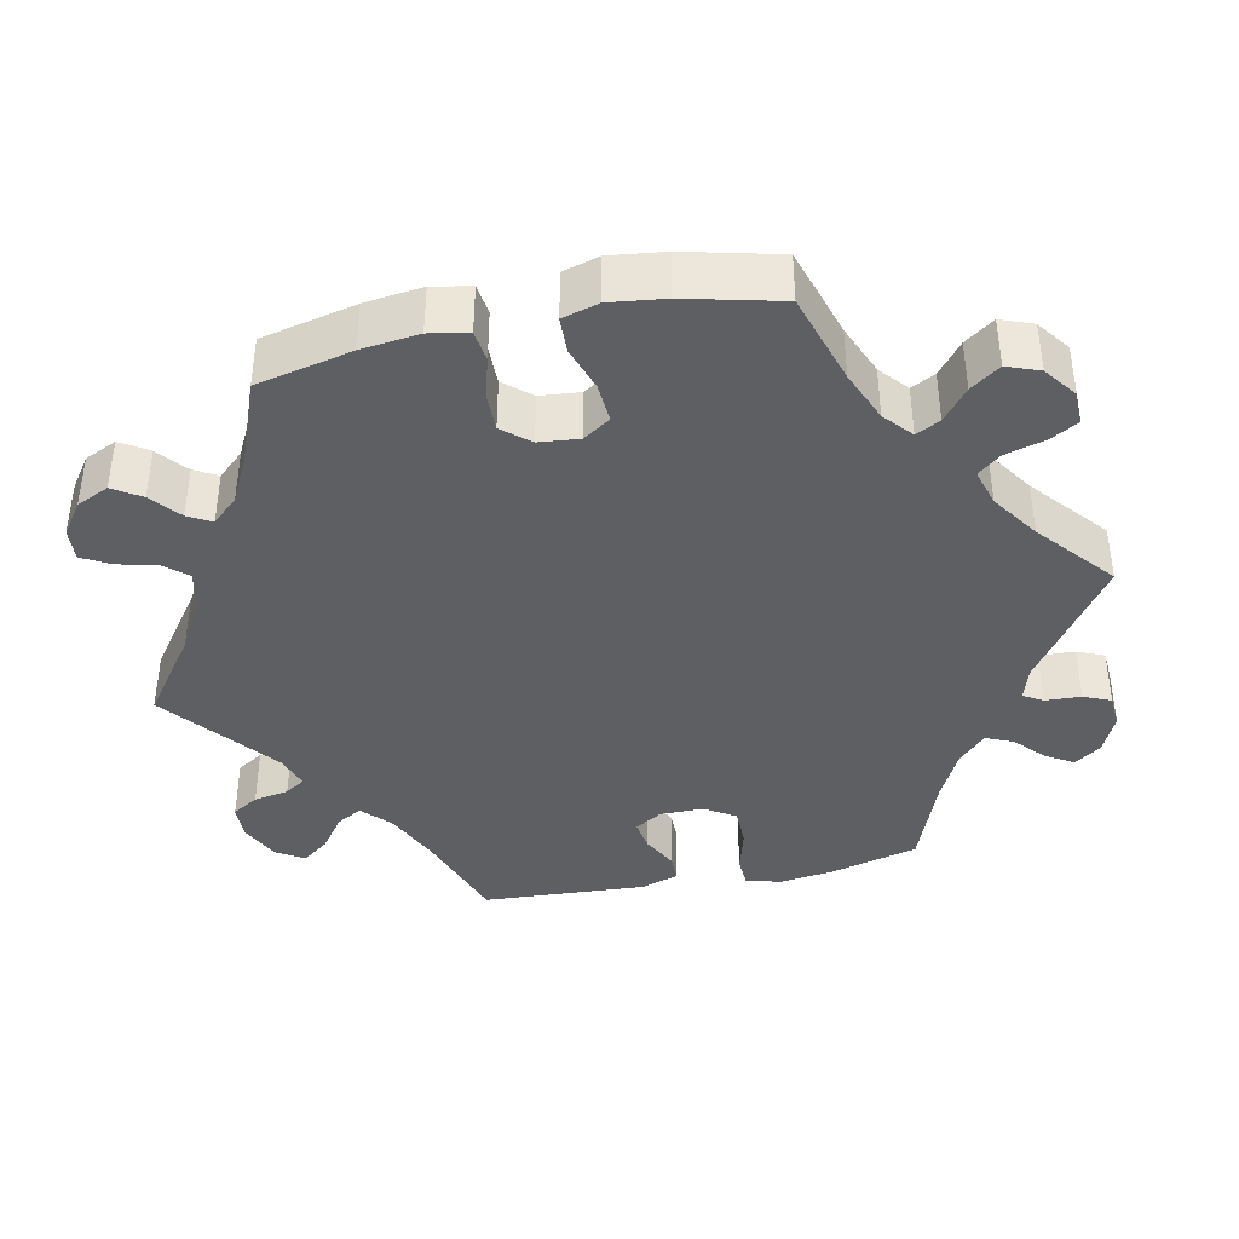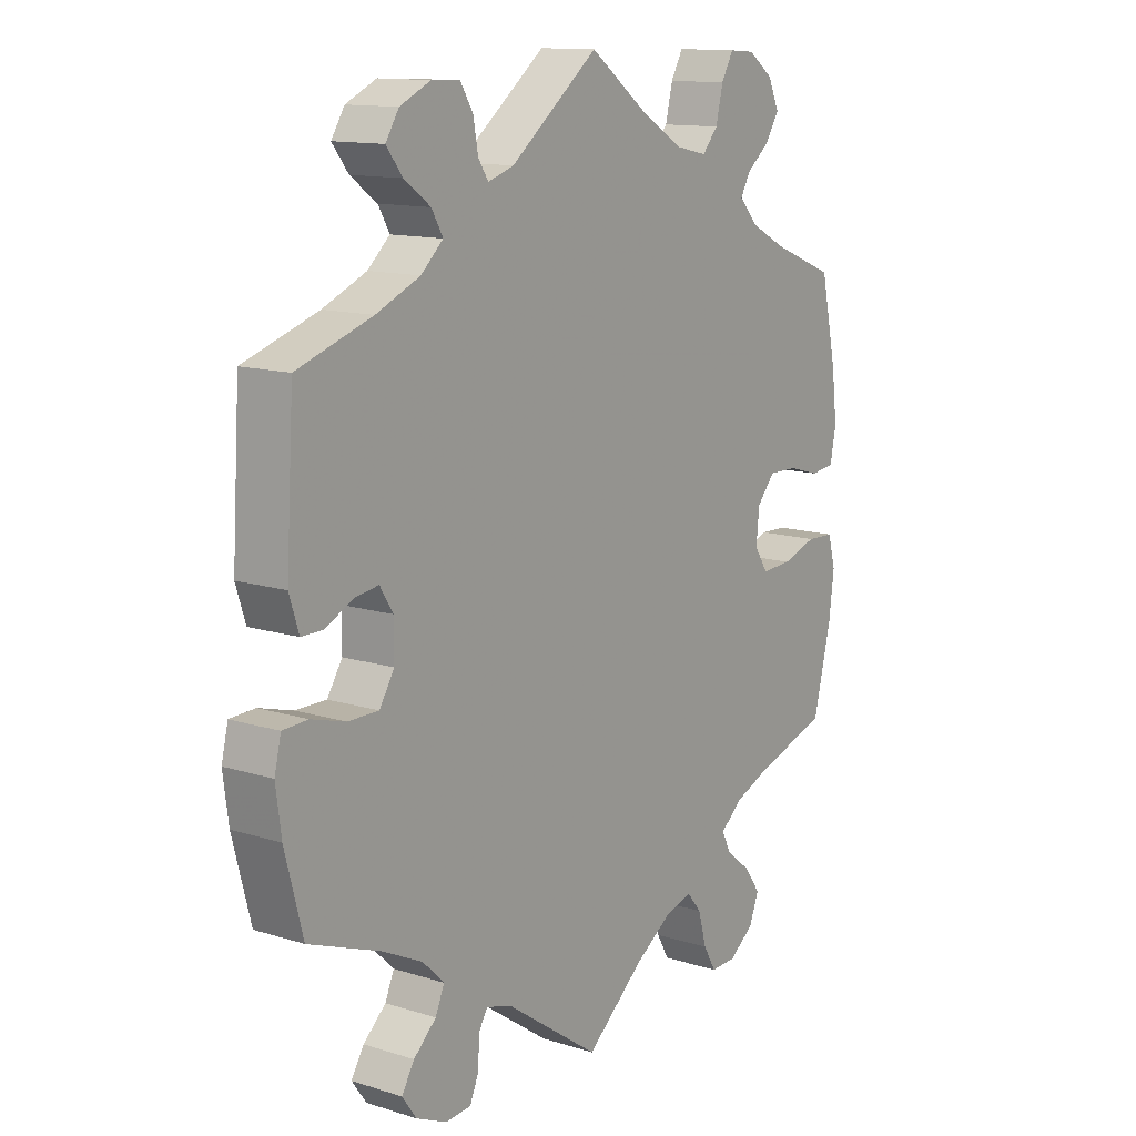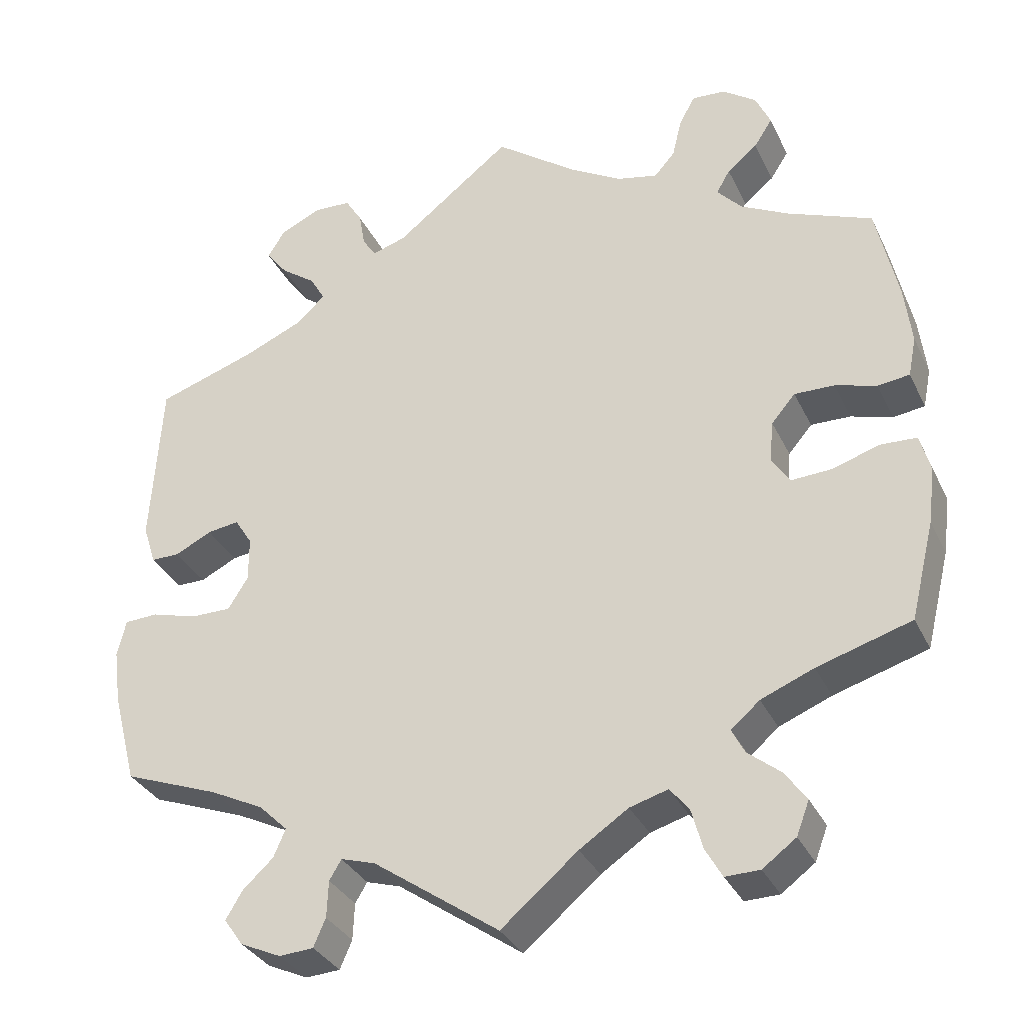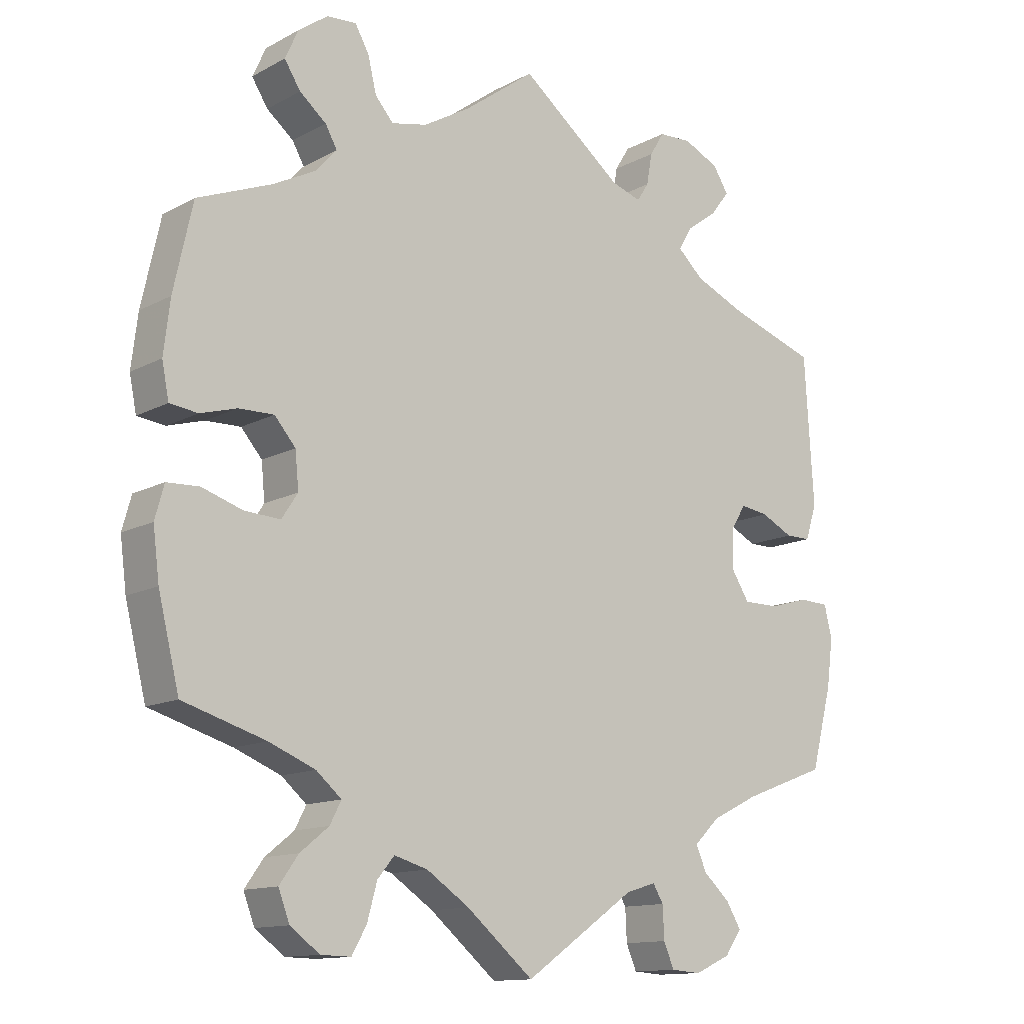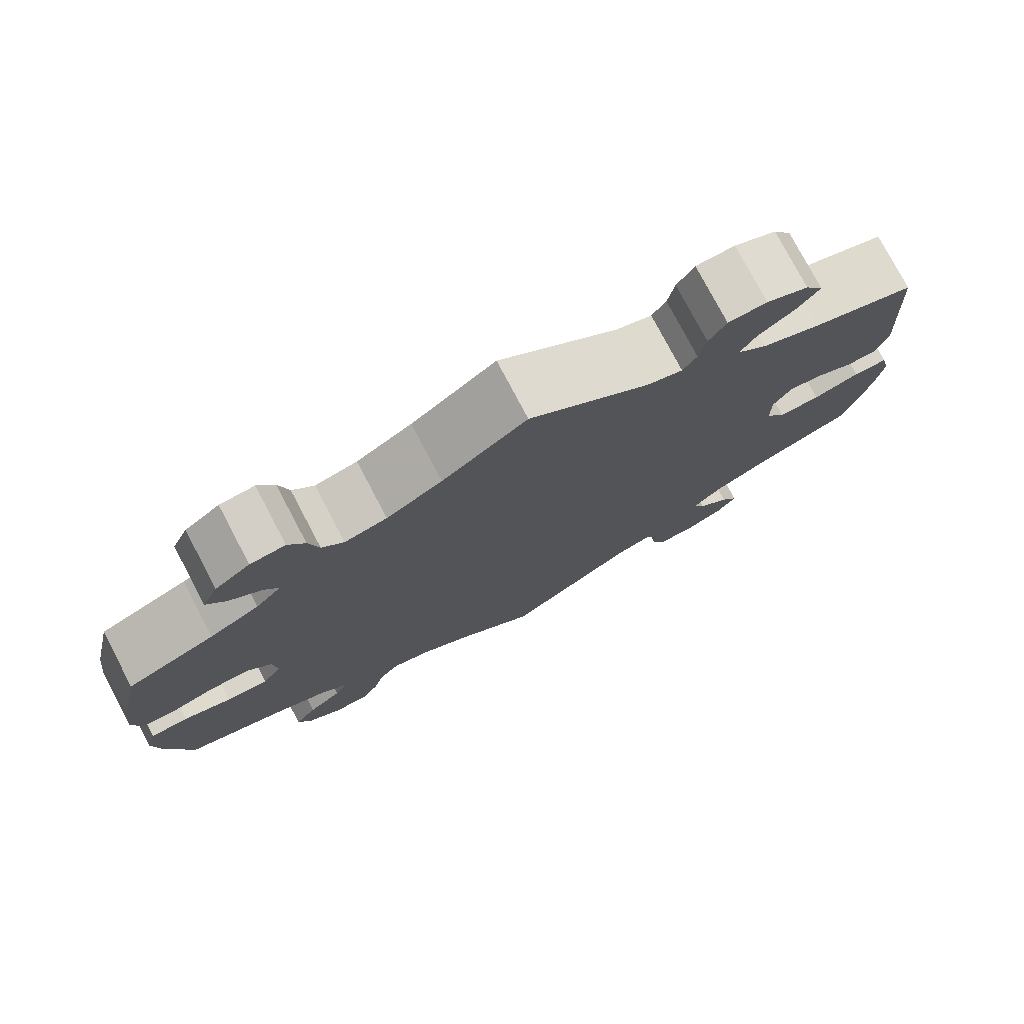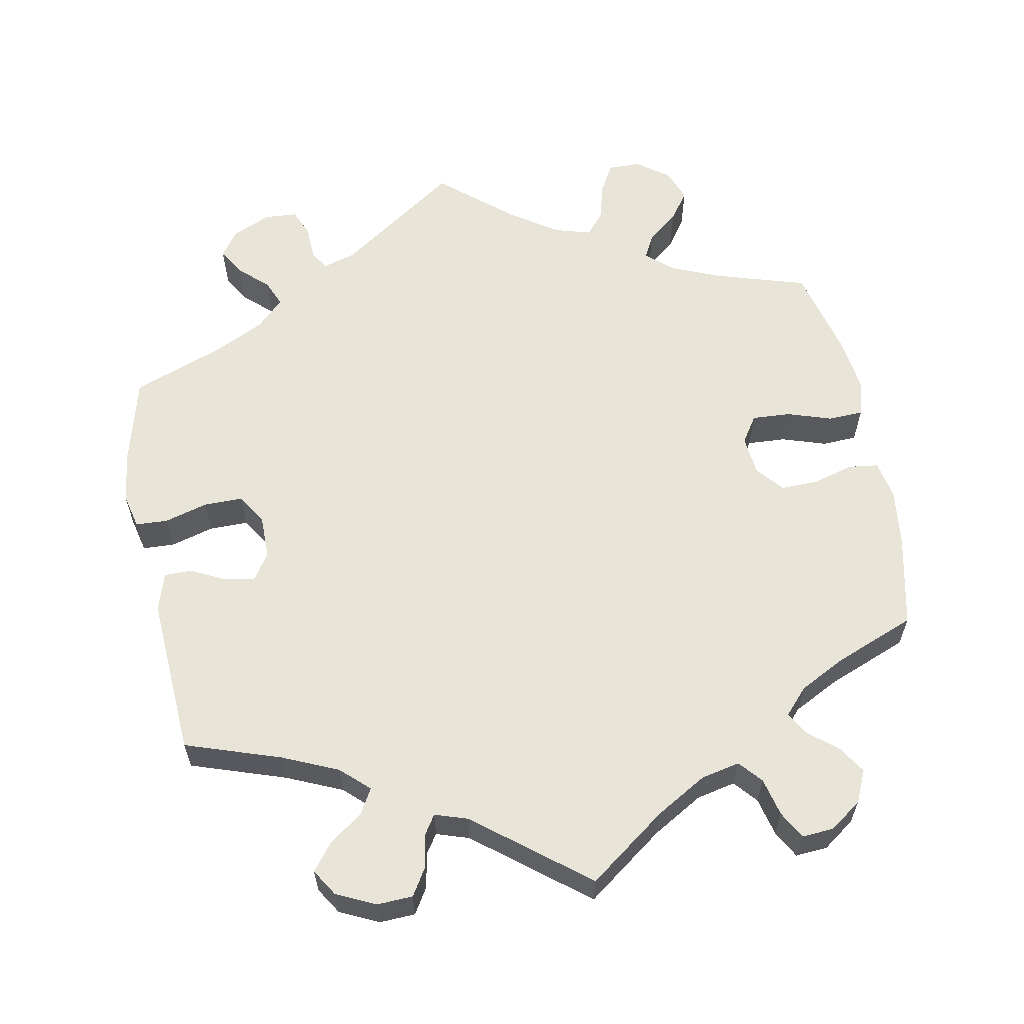
<metadata>
{"format":"obj","ext":"obj","renderer":"f3d","projection":"perspective","resolution":1024,"background":"white","views":[{"elev":-39.5,"azim":102.0,"up":"+Y"},{"elev":12.9,"azim":-54.3,"up":"+Z"},{"elev":-33.0,"azim":22.6,"up":"+Z"},{"elev":-12.9,"azim":140.5,"up":"+Z"},{"elev":77.5,"azim":152.2,"up":"+Z"},{"elev":60.4,"azim":-10.8,"up":"+Y"}]}
</metadata>
<code>
v 0.102 0.07 0.503
v 0.169 0.07 0.464
v 0.22 0.07 0.453
v 0.246 0.07 0.483
v 0.258 0.07 0.533
v 0.278 0.07 0.569
v 0.32 0.07 0.566
v 0.362 0.07 0.536
v 0.381 0.07 0.494
v 0.358 0.07 0.458
v 0.32 0.07 0.427
v 0.303 0.07 0.397
v 0.334 0.07 0.363
v 0.394 0.07 0.332
v 0.5 0.07 0.29
v 0.527 0.07 0.167
v 0.536 0.07 0.092
v 0.526 0.07 0.042
v 0.486 0.07 0.037
v 0.434 0.07 0.052
v 0.384 0.07 0.053
v 0.354 0.07 0.018
v 0.349 0.07 -0.034
v 0.372 0.07 -0.069
v 0.423 0.07 -0.066
v 0.481 0.07 -0.047
v 0.527 0.07 -0.049
v 0.54 0.07 -0.096
v 0.531 0.07 -0.167
v 0.501 0.07 -0.289
v 0.383 0.07 -0.325
v 0.317 0.07 -0.352
v 0.281 0.07 -0.383
v 0.297 0.07 -0.414
v 0.338 0.07 -0.447
v 0.365 0.07 -0.485
v 0.349 0.07 -0.527
v 0.307 0.07 -0.558
v 0.264 0.07 -0.559
v 0.243 0.07 -0.522
v 0.229 0.07 -0.471
v 0.205 0.07 -0.442
v 0.157 0.07 -0.456
v 0.096 0.07 -0.497
v 0 0.07 -0.578
v -0.158 0.07 -0.468
v -0.201 0.07 -0.455
v -0.216 0.07 -0.48
v -0.218 0.07 -0.526
v -0.233 0.07 -0.561
v -0.276 0.07 -0.564
v -0.327 0.07 -0.541
v -0.351 0.07 -0.507
v -0.33 0.07 -0.472
v -0.292 0.07 -0.437
v -0.277 0.07 -0.402
v -0.313 0.07 -0.367
v -0.38 0.07 -0.334
v -0.5 0.07 -0.289
v -0.53 0.07 -0.174
v -0.539 0.07 -0.106
v -0.528 0.07 -0.06
v -0.486 0.07 -0.058
v -0.429 0.07 -0.074
v -0.378 0.07 -0.074
v -0.353 0.07 -0.034
v -0.353 0.07 0.022
v -0.375 0.07 0.057
v -0.415 0.07 0.051
v -0.461 0.07 0.028
v -0.497 0.07 0.028
v -0.513 0.07 0.078
v -0.5 0.07 0.289
v -0.375 0.07 0.331
v -0.302 0.07 0.363
v -0.265 0.07 0.397
v -0.284 0.07 0.43
v -0.328 0.07 0.462
v -0.355 0.07 0.497
v -0.333 0.07 0.532
v -0.282 0.07 0.556
v -0.235 0.07 0.554
v -0.214 0.07 0.52
v -0.206 0.07 0.475
v -0.189 0.07 0.449
v -0.146 0.07 0.463
v 0 0.07 0.578
v 0.102 0 0.503
v 0.169 0 0.464
v 0.22 0 0.453
v 0.246 0 0.483
v 0.258 0 0.533
v 0.278 0 0.569
v 0.32 0 0.566
v 0.362 0 0.536
v 0.381 0 0.494
v 0.358 0 0.458
v 0.32 0 0.427
v 0.303 0 0.397
v 0.334 0 0.363
v 0.394 0 0.332
v 0.5 0 0.29
v 0.527 0 0.167
v 0.536 0 0.092
v 0.526 0 0.042
v 0.486 0 0.037
v 0.434 0 0.052
v 0.384 0 0.053
v 0.354 0 0.018
v 0.349 0 -0.034
v 0.372 0 -0.069
v 0.423 0 -0.066
v 0.481 0 -0.047
v 0.527 0 -0.049
v 0.54 0 -0.096
v 0.531 0 -0.167
v 0.501 0 -0.289
v 0.383 0 -0.325
v 0.317 0 -0.352
v 0.281 0 -0.383
v 0.297 0 -0.414
v 0.338 0 -0.447
v 0.365 0 -0.485
v 0.349 0 -0.527
v 0.307 0 -0.558
v 0.264 0 -0.559
v 0.243 0 -0.522
v 0.229 0 -0.471
v 0.205 0 -0.442
v 0.157 0 -0.456
v 0.096 0 -0.497
v 0 0 -0.578
v -0.158 0 -0.468
v -0.201 0 -0.455
v -0.216 0 -0.48
v -0.218 0 -0.526
v -0.233 0 -0.561
v -0.276 0 -0.564
v -0.327 0 -0.541
v -0.351 0 -0.507
v -0.33 0 -0.472
v -0.292 0 -0.437
v -0.277 0 -0.402
v -0.313 0 -0.367
v -0.38 0 -0.334
v -0.5 0 -0.289
v -0.53 0 -0.174
v -0.539 0 -0.106
v -0.528 0 -0.06
v -0.486 0 -0.058
v -0.429 0 -0.074
v -0.378 0 -0.074
v -0.353 0 -0.034
v -0.353 0 0.022
v -0.375 0 0.057
v -0.415 0 0.051
v -0.461 0 0.028
v -0.497 0 0.028
v -0.513 0 0.078
v -0.5 0 0.289
v -0.375 0 0.331
v -0.302 0 0.363
v -0.265 0 0.397
v -0.284 0 0.43
v -0.328 0 0.462
v -0.355 0 0.497
v -0.333 0 0.532
v -0.282 0 0.556
v -0.235 0 0.554
v -0.214 0 0.52
v -0.206 0 0.475
v -0.189 0 0.449
v -0.146 0 0.463
v 0 0 0.578
f 86 87 1
f 85 86 1 2
f 81 82 83 84
f 81 84 85
f 80 81 85
f 77 78 79 80
f 76 77 80 85
f 75 76 85 2
f 71 72 73 74
f 69 70 71 74
f 68 69 74 75
f 67 68 75 2
f 61 62 63 64
f 61 64 65
f 58 59 60 61
f 57 58 61 65
f 56 57 65 66
f 52 53 54 55
f 52 55 56
f 51 52 56
f 48 49 50 51
f 47 48 51 56
f 46 47 56 66
f 44 45 46 66
f 38 39 40 41
f 38 41 42
f 37 38 42
f 34 35 36 37
f 33 34 37 42
f 32 33 42 43
f 28 29 30 31
f 28 31 32
f 25 26 27 28
f 24 25 28 32
f 23 24 32 43
f 17 18 19 20
f 17 20 21
f 14 15 16 17
f 13 14 17 21
f 12 13 21 22
f 8 9 10 11
f 8 11 12
f 7 8 12
f 4 5 6 7
f 3 4 7 12
f 43 44 66 67
f 22 23 43 67
f 12 22 67
f 2 3 12 67
f 88 174 173
f 89 88 173 172
f 171 170 169 168
f 172 171 168
f 172 168 167
f 167 166 165 164
f 172 167 164 163
f 89 172 163 162
f 161 160 159 158
f 161 158 157 156
f 162 161 156 155
f 89 162 155 154
f 151 150 149 148
f 152 151 148
f 148 147 146 145
f 152 148 145 144
f 153 152 144 143
f 142 141 140 139
f 143 142 139
f 143 139 138
f 138 137 136 135
f 143 138 135 134
f 153 143 134 133
f 153 133 132 131
f 128 127 126 125
f 129 128 125
f 129 125 124
f 124 123 122 121
f 129 124 121 120
f 130 129 120 119
f 118 117 116 115
f 119 118 115
f 115 114 113 112
f 119 115 112 111
f 130 119 111 110
f 107 106 105 104
f 108 107 104
f 104 103 102 101
f 108 104 101 100
f 109 108 100 99
f 98 97 96 95
f 99 98 95
f 99 95 94
f 94 93 92 91
f 99 94 91 90
f 154 153 131 130
f 154 130 110 109
f 154 109 99
f 154 99 90 89
f 1 88 89 2
f 2 89 90 3
f 3 90 91 4
f 4 91 92 5
f 5 92 93 6
f 6 93 94 7
f 7 94 95 8
f 8 95 96 9
f 9 96 97 10
f 10 97 98 11
f 11 98 99 12
f 12 99 100 13
f 13 100 101 14
f 14 101 102 15
f 15 102 103 16
f 16 103 104 17
f 17 104 105 18
f 18 105 106 19
f 19 106 107 20
f 20 107 108 21
f 21 108 109 22
f 22 109 110 23
f 23 110 111 24
f 24 111 112 25
f 25 112 113 26
f 26 113 114 27
f 27 114 115 28
f 28 115 116 29
f 29 116 117 30
f 30 117 118 31
f 31 118 119 32
f 32 119 120 33
f 33 120 121 34
f 34 121 122 35
f 35 122 123 36
f 36 123 124 37
f 37 124 125 38
f 38 125 126 39
f 39 126 127 40
f 40 127 128 41
f 41 128 129 42
f 42 129 130 43
f 43 130 131 44
f 44 131 132 45
f 45 132 133 46
f 46 133 134 47
f 47 134 135 48
f 48 135 136 49
f 49 136 137 50
f 50 137 138 51
f 51 138 139 52
f 52 139 140 53
f 53 140 141 54
f 54 141 142 55
f 55 142 143 56
f 56 143 144 57
f 57 144 145 58
f 58 145 146 59
f 59 146 147 60
f 60 147 148 61
f 61 148 149 62
f 62 149 150 63
f 63 150 151 64
f 64 151 152 65
f 65 152 153 66
f 66 153 154 67
f 67 154 155 68
f 68 155 156 69
f 69 156 157 70
f 70 157 158 71
f 71 158 159 72
f 72 159 160 73
f 73 160 161 74
f 74 161 162 75
f 75 162 163 76
f 76 163 164 77
f 77 164 165 78
f 78 165 166 79
f 79 166 167 80
f 80 167 168 81
f 81 168 169 82
f 82 169 170 83
f 83 170 171 84
f 84 171 172 85
f 85 172 173 86
f 86 173 174 87
f 87 174 88 1

</code>
